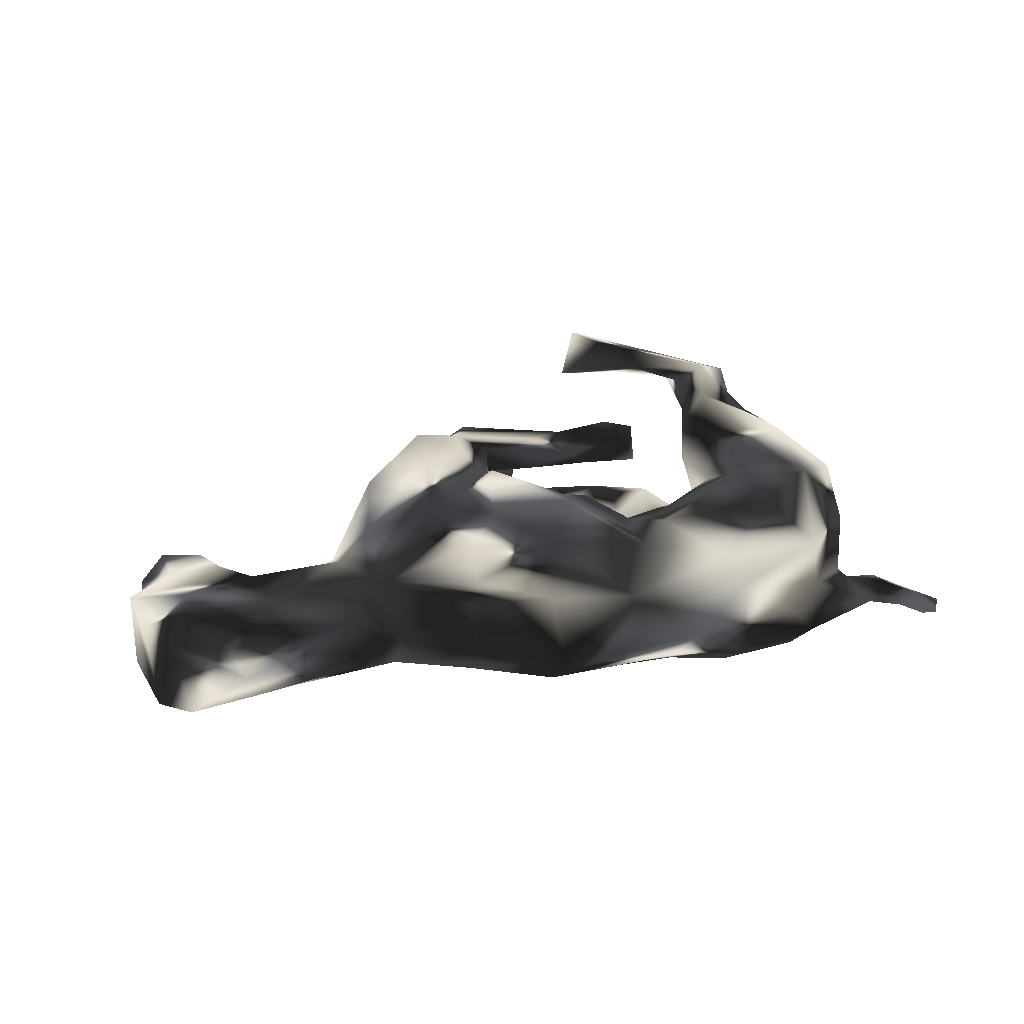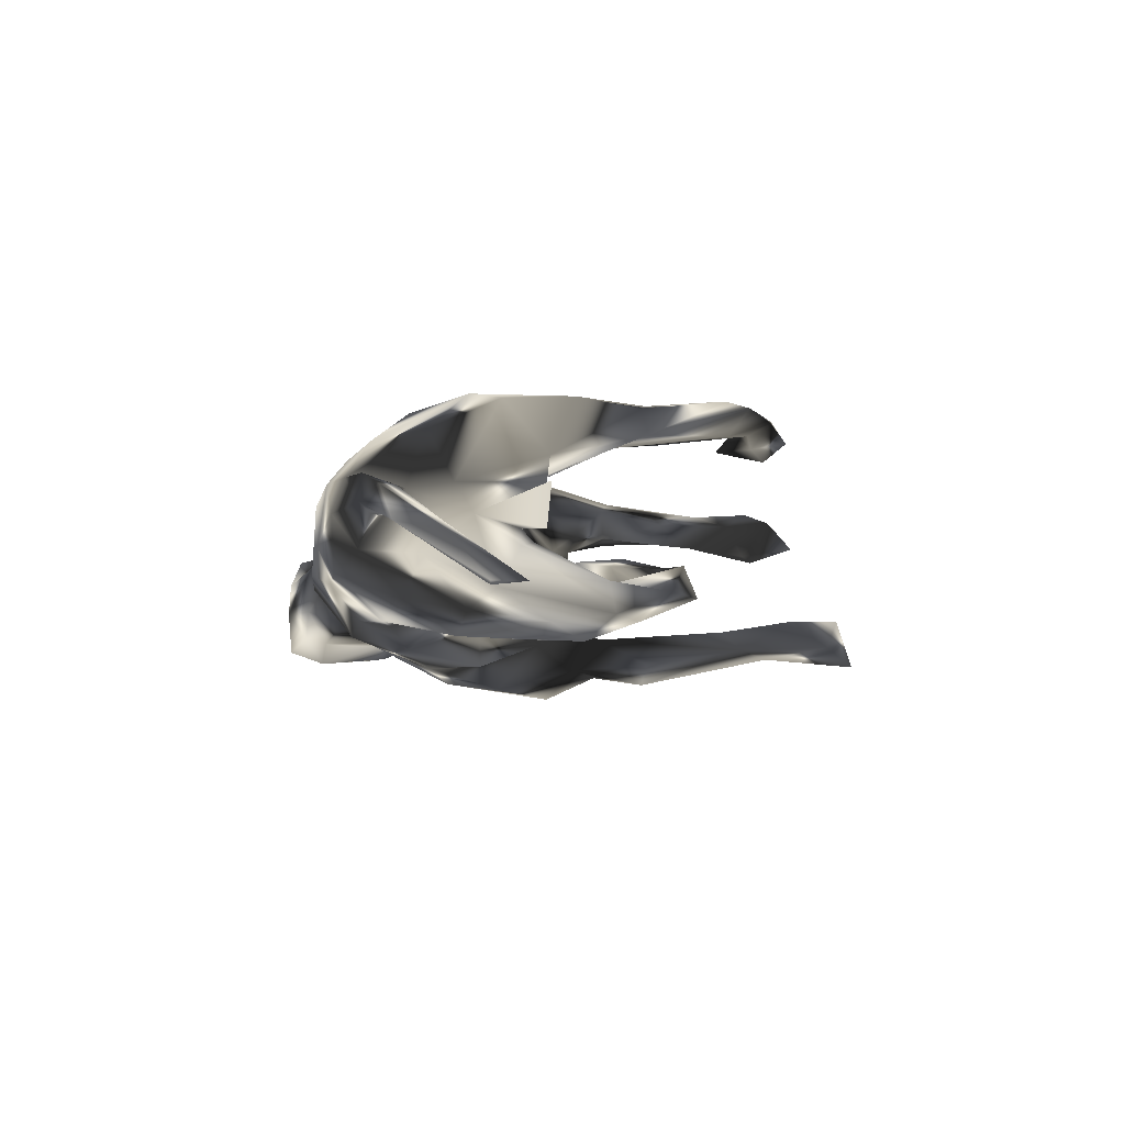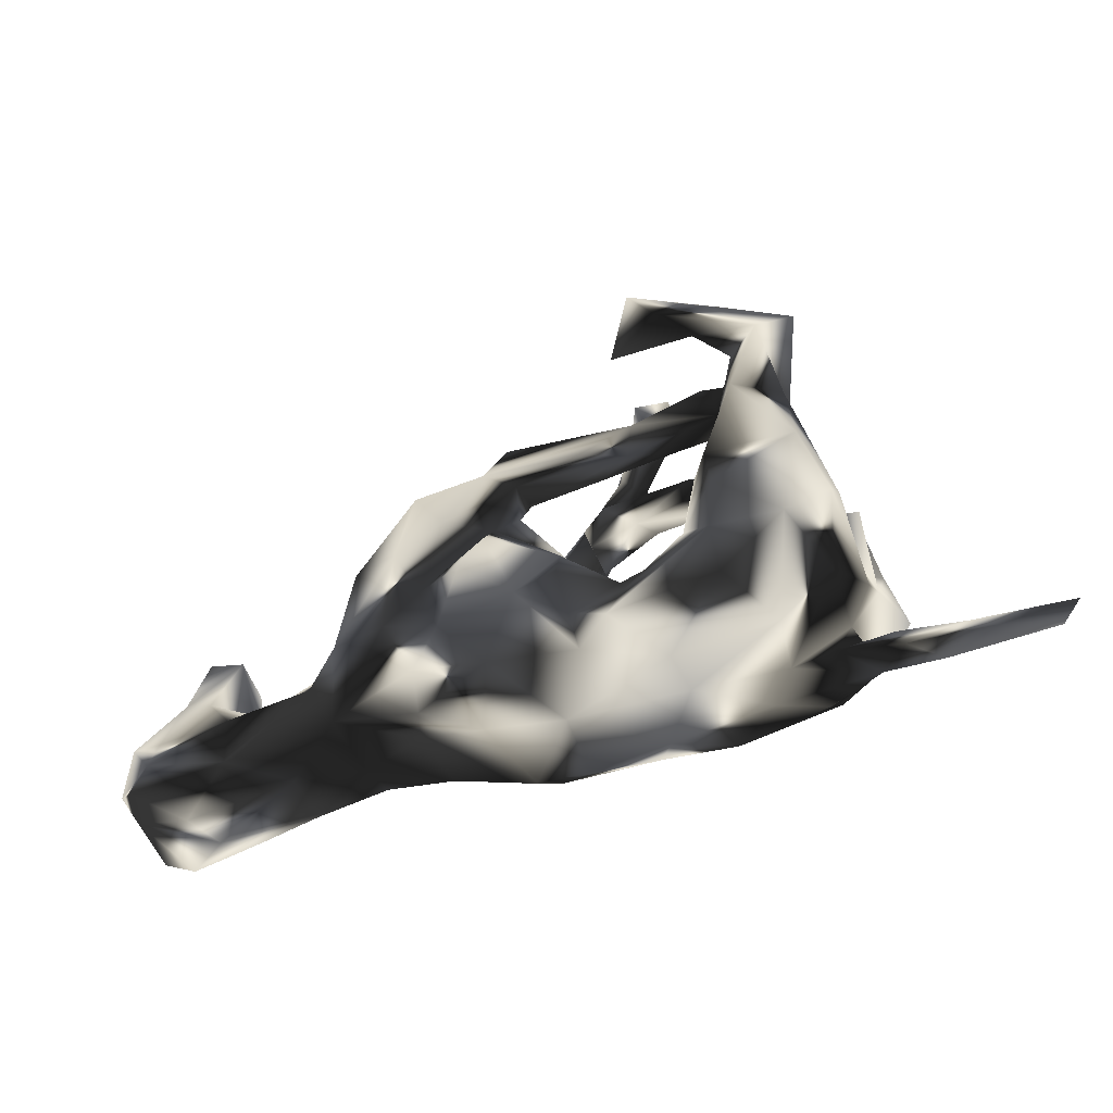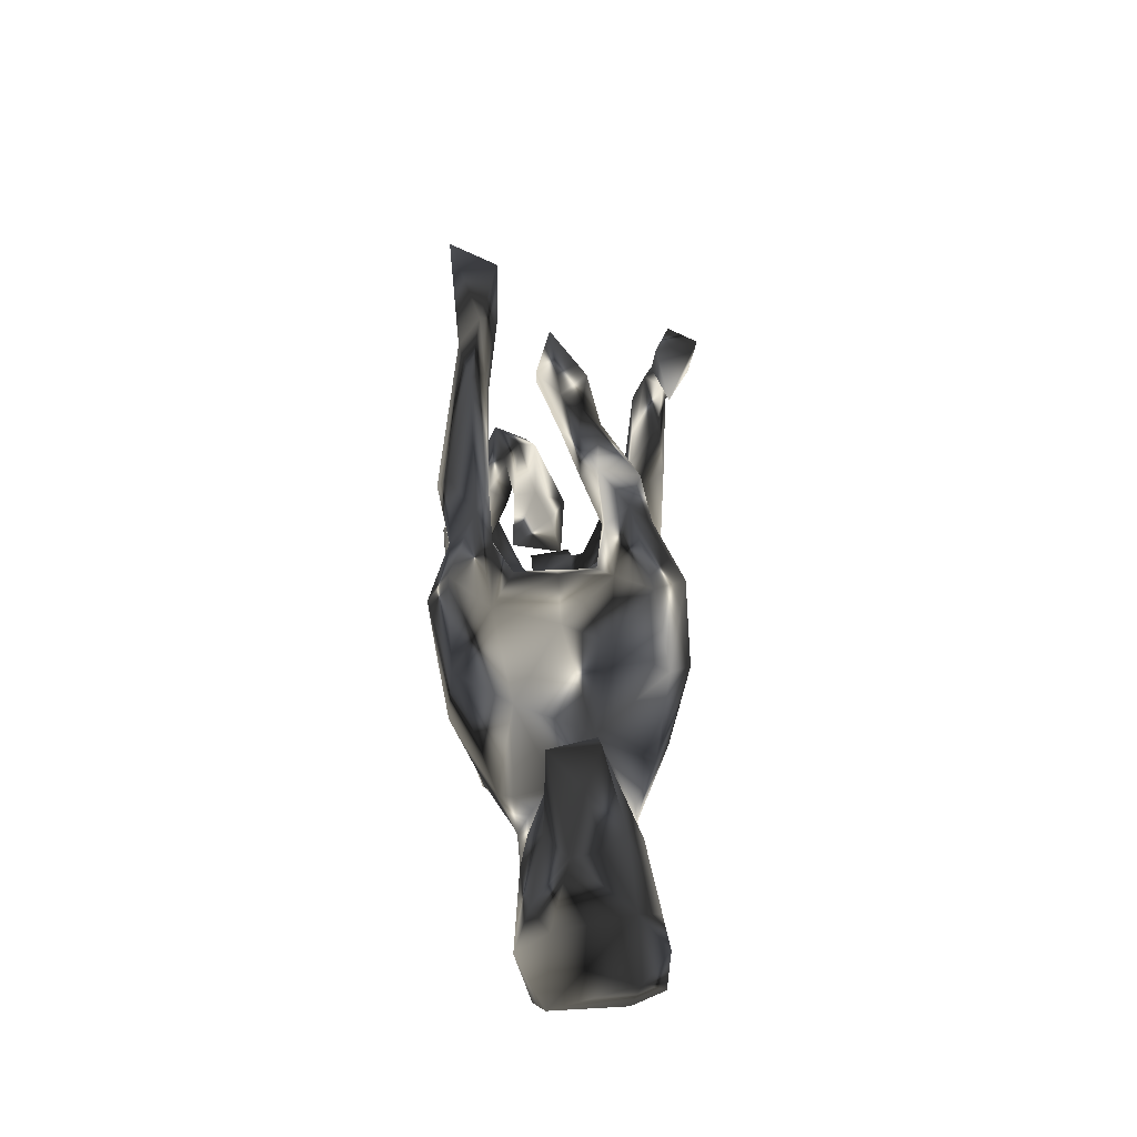
<metadata>
{"format":"obj","ext":"obj","renderer":"f3d","projection":"perspective","resolution":1024,"background":"white","views":[{"elev":28.7,"azim":-21.4,"up":"+Z"},{"elev":-10.5,"azim":69.8,"up":"+Z"},{"elev":-50.1,"azim":27.7,"up":"+Y"},{"elev":25.4,"azim":-92.6,"up":"+Y"}]}
</metadata>
<code>
v 0.759 -0.2497 -0.172
v 0.5995 -0.3509 -0.06159
v 0.7334 -0.2412 -0.1739
v 0.6811 -0.2938 -0.08721
v 0.7917 -0.2028 -0.1756
v 0.5123 -0.379 -0.01889
v 0.6722 -0.2624 -0.1228
v 0.643 -0.2871 -0.06499
v 0.5699 -0.3206 -0.05159
v 0.5574 -0.3609 0.002512
v 0.547 -0.3305 0.004062
v 0.4645 -0.3484 -0.0253
v 0.4972 -0.3289 -0.007165
v 0.4636 -0.3637 0.03891
v 0.4853 -0.2996 0.01492
v 0.3944 -0.3732 0.04493
v 0.499 -0.2702 0.1082
v 0.4061 -0.2779 -0.1462
v 0.4086 -0.3334 0.1062
v 0.5021 -0.2761 -0.08896
v 0.5237 -0.2318 0.02224
v 0.3471 -0.3821 -0.004421
v 0.3459 -0.2562 0.1712
v 0.2542 -0.3529 -0.08375
v 0.4084 -0.3531 -0.07142
v 0.4896 -0.1986 -0.1687
v 0.5294 -0.1574 0.1611
v 0.5234 -0.2002 -0.02501
v 0.459 -0.1901 0.1825
v 0.2715 -0.2662 -0.1581
v 0.5337 -0.1622 -0.1402
v 0.2435 -0.365 0.06694
v 0.497 -0.07119 -0.03576
v 0.5302 -0.07468 0.03519
v 0.3402 -0.1681 0.1893
v 0.4859 -0.06737 0.04138
v 0.2321 -0.3289 0.1116
v 0.3869 -0.07478 0.03432
v 0.5018 -0.06632 -0.1842
v 0.493 0.03556 -0.1112
v 0.5225 -0.1212 -0.0704
v 0.1622 -0.2458 -0.143
v 0.4519 -0.09876 -0.02844
v 0.4713 -0.08281 -0.05357
v 0.4943 -0.0222 0.1849
v 0.5172 -0.07295 0.0797
v 0.3398 -0.1694 -0.1894
v 0.4396 -0.1169 -0.1911
v 0.1664 -0.3609 -0.02303
v 0.3749 -0.04686 0.06654
v 0.3539 -0.07503 0.1981
v 0.4747 0.1133 0.1374
v 0.148 -0.2312 0.1539
v 0.2876 -0.1293 0.1642
v 0.4699 -0.06369 0.05783
v 0.03808 -0.334 0.07154
v 0.2686 -0.1542 -0.1504
v 0.1266 -0.3262 -0.08029
v 0.01879 -0.3341 -0.04502
v 0.07913 -0.1855 0.1466
v 0.2506 -0.1288 -0.1114
v 0.4306 0.09858 -0.1046
v 0.3743 -0.07223 -0.06498
v 0.4832 0.05155 -0.1623
v 0.4249 0.01961 -0.2001
v 0.05357 -0.2572 -0.1271
v 0.09205 -0.2625 0.1333
v 0.312 -0.09714 -0.06956
v 0.2303 -0.07432 -0.004335
v 0.2744 -0.09612 0.1117
v 0.3275 -0.03681 -0.1868
v -0.07584 -0.2355 -0.1374
v 0.3477 -0.05983 0.002228
v 0.4066 0.0652 0.1264
v 0.2475 -0.114 0.06206
v 0.07717 -0.2069 -0.1381
v 0.1643 -0.1524 0.1226
v 0.3867 0.02732 -0.1086
v -0.1044 -0.2886 0.0732
v 0.3019 0.01652 0.1409
v 0.1469 -0.1036 -0.09613
v 0.1759 -0.07141 -0.01011
v 0.4808 0.09677 0.1773
v 0.3936 0.1878 -0.1043
v 0.3455 0.001952 0.197
v -0.07997 -0.3058 -0.05472
v 0.3055 0.005487 -0.1399
v 0.4031 0.1374 0.2054
v 0.3568 0.1433 -0.1516
v 0.4583 0.2587 0.211
v 0.3252 0.1203 -0.0807
v 0.3563 0.1271 0.1555
v 0.006538 -0.1529 -0.1671
v 0.0565 -0.06974 0.1438
v 0.404 0.2272 0.1934
v -0.06375 -0.2289 0.1492
v 0.5174 0.2752 0.1861
v -0.003922 -0.1175 0.1715
v 0.3851 0.1667 0.1447
v 0.3042 0.1503 -0.1156
v 0.05732 -0.03927 -0.1292
v 0.3291 0.2361 -0.04669
v 0.1409 -0.08376 0.08436
v -0.2327 -0.2314 0.05482
v 0.4585 0.2627 0.1512
v 0.4098 0.3208 0.1681
v -0.2175 -0.2126 0.09041
v 0.397 0.3714 0.1973
v 0.05324 0.04385 -0.05293
v -0.2284 -0.2369 -0.04941
v 0.3298 0.2606 -0.1019
v -0.2025 -0.0542 -0.1684
v -0.3681 -0.1783 -0.06766
v 0.06897 0.02808 0.02473
v -0.09772 0.01288 -0.1757
v -0.1462 -0.1171 0.1643
v 0.3744 0.3632 0.2176
v 0.04558 0.0104 0.1082
v -0.07498 0.08263 0.148
v 0.2596 0.2172 -0.08512
v -0.3587 -0.2107 0.01659
v 0.2474 0.2265 -0.03853
v -0.2079 -0.1576 0.132
v 0.1277 0.1821 -0.01698
v 0.1421 0.209 -0.07355
v 0.3486 0.3361 -0.02728
v 0.05141 0.1438 0.002093
v -0.4727 -0.2235 -0.03044
v -0.2509 -0.0617 0.163
v 0.2327 0.2681 -0.06265
v 0.03682 0.1646 -0.07858
v -0.2138 -0.1565 -0.1312
v 0.3104 0.3743 0.172
v -0.1108 0.0106 0.1659
v 0.3406 0.3287 0.1939
v 0.3604 0.3798 0.0307
v -0.06998 0.1172 -0.1335
v 0.3176 0.3212 0.02891
v -0.3803 -0.157 0.09286
v 0.222 0.2693 -0.03528
v -0.1836 -0.01744 0.1656
v -0.07324 0.1325 0.1162
v 0.1507 0.2688 0.06001
v 0.3285 0.4387 -0.004879
v 0.292 0.3746 0.2344
v 0.2119 0.2976 0.008577
v -0.469 -0.2209 0.05729
v 0.292 0.37 0.05795
v -0.03843 0.1535 -0.01054
v 0.3098 0.3697 -0.03016
v 0.2767 0.4587 0.1967
v 0.07807 0.2243 0.008849
v 0.07475 0.244 -0.03901
v 0.0279 0.2149 -0.01619
v 0.2375 0.3566 0.01014
v 0.01083 0.1143 0.02655
v -0.6525 -0.2233 -0.007896
v 0.1367 0.3207 0.03666
v -0.582 -0.1648 0.1035
v -0.05974 0.1859 -0.1794
v -0.03312 0.2279 0.1176
v 0.09205 0.2634 0.03644
v -0.2611 0.000149 -0.1893
v -0.02972 0.229 0.0666
v 0.1919 0.347 0.0442
v -0.6093 -0.196 -0.06352
v -0.3793 -0.07055 -0.1148
v 0.1676 0.3276 0.07539
v -0.1172 0.1911 0.05285
v 0.0793 0.275 0.09747
v -0.3645 -0.02466 0.1326
v -0.04478 0.1866 0.07892
v -0.02206 0.2191 -0.1259
v 0.1882 0.3617 0.1929
v -0.1306 0.1073 0.1908
v -0.4606 -0.09325 -0.0863
v -0.1507 0.06584 -0.2092
v -0.4134 -0.05473 -0.09164
v 0.2461 0.4449 0.2442
v -0.2153 0.0614 0.199
v -0.1565 0.2066 -0.08245
v 0.2278 0.4376 0.1723
v -0.09664 0.2579 0.06727
v -0.01631 0.3238 0.05915
v -0.117 0.2376 -0.114
v 0.00658 0.2999 -0.1727
v -0.1873 0.2009 0.1905
v -0.56 -0.1671 -0.07993
v -0.3183 0.1064 0.1569
v -0.4326 -0.05976 0.09562
v 0.1009 0.3391 0.06766
v -0.4131 0.05325 0.03399
v -0.6789 -0.2144 0.05548
v -0.4966 -0.01193 0.05883
v -0.1991 0.2217 -0.01171
v -0.08512 0.2581 0.1442
v -0.04852 0.3236 0.1274
v -0.3719 0.08599 -0.08877
v -0.0567 0.2993 -0.1182
v -0.4887 -0.03308 -0.06332
v -0.7743 -0.1885 0.06554
v -0.7551 -0.1764 0.1198
v -0.1925 0.1757 -0.2194
v -0.7519 -0.1936 -0.07328
v -0.06089 0.3168 -0.2013
v -0.7151 -0.1351 -0.09898
v -0.3013 0.1046 -0.1821
v -0.1294 0.2478 -0.1826
v -0.4762 0.000504 -0.02824
v 0.07911 0.4189 -0.1159
v -0.2363 0.2103 0.1359
v -0.1886 0.2176 -0.186
v -0.1098 0.2927 -0.1398
v -0.1199 0.3017 0.1044
v -0.595 -0.05438 0.09589
v -0.2555 0.1919 -0.1185
v -0.803 -0.1717 -0.056
v -0.2044 0.2198 0.07581
v -0.3237 0.161 0.06388
v -0.7237 -0.1304 0.1282
v -0.3151 0.1929 -0.01311
v 0.09725 0.4512 -0.1499
v -0.07522 0.3351 -0.1828
v 0.1312 0.5324 -0.0978
v -0.6269 0.009243 -0.07489
v 0.03034 0.4672 -0.1447
v -0.5873 -0.05662 -0.07863
v 0.05665 0.4633 -0.1207
v -0.6793 -0.01107 -0.08738
v 0.1669 0.5893 -0.1472
v -0.8075 -0.1279 0.08072
v -0.5668 0.003748 0.02307
v 0.08123 0.5055 -0.1626
v 0.0705 0.5547 -0.1273
v -0.8134 -0.03241 -0.0498
v 0.166 0.6095 -0.09762
v -0.6392 0.00603 0.09308
v -0.716 -0.07299 0.115
v -0.6128 0.03642 -0.001278
v 0.1146 0.6657 -0.1735
v 0.09832 0.6345 -0.09806
v -0.6388 0.1756 0.02515
v -0.8095 -0.008236 0.07258
v -0.7168 0.06676 -0.05517
v -0.7177 0.06831 0.06295
v -0.7876 -0.00695 -0.07675
v -0.631 0.1388 -0.02994
v -0.7749 0.07434 0.02639
v -0.7782 0.06415 -0.02081
v -0.7595 0.1613 0.001794
v -0.6923 0.1882 -0.05032
v -0.7084 0.2028 0.02697
f 175 142 161
f 211 187 214
f 129 116 141
f 108 106 133
f 108 133 151
f 133 182 151
f 133 174 182
f 180 141 175
f 129 141 180
f 129 180 171
f 175 161 196
f 175 196 187
f 180 175 187
f 171 180 189
f 196 214 187
f 189 180 187
f 189 187 211
f 90 97 117
f 117 97 108
f 135 95 90
f 90 117 145
f 135 90 145
f 145 117 179
f 135 145 174
f 135 174 133
f 179 117 108
f 174 145 179
f 179 108 151
f 151 182 179
f 182 174 179
f 89 71 87
f 65 71 89
f 64 65 89
f 47 71 65
f 47 42 57
f 47 57 71
f 48 47 65
f 39 48 65
f 39 65 64
f 47 30 42
f 48 26 47
f 26 48 39
f 31 39 64
f 18 24 30
f 26 18 47
f 18 30 47
f 31 26 39
f 20 18 26
f 31 20 26
f 3 1 2
f 7 8 5
f 4 1 5
f 177 163 203
f 3 7 5
f 1 3 5
f 1 4 2
f 4 5 8
f 230 233 240
f 233 234 240
f 233 205 223
f 222 205 233
f 207 167 198
f 212 207 216
f 203 207 212
f 208 203 212
f 223 208 213
f 205 208 223
f 205 160 208
f 222 186 205
f 163 167 207
f 163 207 203
f 160 203 208
f 160 177 203
f 186 160 205
f 132 163 112
f 132 167 163
f 177 112 163
f 112 177 137
f 115 112 137
f 137 177 160
f 137 101 115
f 93 112 115
f 101 93 115
f 72 132 112
f 93 72 112
f 66 72 93
f 81 76 93
f 76 66 93
f 226 199 228
f 199 210 228
f 233 223 226
f 228 210 224
f 210 222 224
f 224 222 230
f 190 139 171
f 184 183 214
f 183 218 214
f 19 29 23
f 139 129 171
f 161 170 196
f 196 170 168
f 196 168 197
f 168 191 197
f 191 184 197
f 197 184 214
f 214 196 197
f 214 218 211
f 189 211 219
f 159 215 220
f 202 159 220
f 220 215 238
f 238 215 237
f 29 27 45
f 35 29 51
f 23 29 35
f 206 166 204
f 227 188 206
f 188 166 206
f 185 199 213
f 173 210 199
f 173 222 210
f 173 186 222
f 227 176 188
f 198 178 209
f 167 178 198
f 173 185 181
f 181 137 173
f 185 173 199
f 173 160 186
f 113 188 176
f 178 167 176
f 113 176 167
f 173 137 160
f 132 113 167
f 109 101 137
f 132 110 113
f 132 86 110
f 72 86 132
f 89 100 111
f 84 89 111
f 175 141 142
f 141 119 142
f 142 172 161
f 170 143 168
f 123 129 139
f 142 118 156
f 119 118 142
f 123 116 129
f 98 118 119
f 98 94 118
f 107 96 123
f 96 116 123
f 94 103 118
f 79 96 107
f 60 103 94
f 67 98 96
f 98 60 94
f 98 67 60
f 60 77 103
f 50 80 92
f 74 50 92
f 99 74 92
f 52 74 105
f 56 67 96
f 67 53 60
f 60 53 77
f 77 70 103
f 77 54 70
f 50 70 80
f 70 54 80
f 83 46 52
f 56 37 67
f 37 53 67
f 53 35 77
f 35 54 77
f 45 46 83
f 37 23 53
f 27 46 45
f 19 23 37
f 32 19 37
f 143 170 161
f 79 56 96
f 70 75 103
f 70 73 75
f 50 73 70
f 38 73 50
f 74 55 50
f 55 38 50
f 52 55 74
f 46 55 52
f 32 37 56
f 105 74 99
f 29 45 51
f 53 23 35
f 51 45 85
f 35 51 54
f 45 83 88
f 85 45 88
f 51 85 54
f 88 83 90
f 54 85 80
f 52 97 90
f 97 52 105
f 95 88 90
f 88 95 92
f 80 85 92
f 85 88 92
f 116 96 98
f 108 97 105
f 108 105 106
f 92 95 99
f 105 99 106
f 99 95 106
f 116 98 134
f 106 95 135
f 134 98 119
f 116 134 141
f 106 135 133
f 134 119 141
f 36 38 55
f 46 36 55
f 46 21 36
f 27 21 46
f 16 19 32
f 17 15 21
f 16 17 19
f 16 15 17
f 245 250 248
f 249 250 251
f 251 250 252
f 252 242 251
f 249 248 250
f 242 247 251
f 249 243 248
f 235 243 249
f 239 247 242
f 235 217 243
f 232 225 239
f 232 209 225
f 192 221 198
f 204 201 217
f 157 201 204
f 157 193 201
f 194 209 232
f 194 192 209
f 149 181 195
f 75 69 103
f 56 79 86
f 16 14 15
f 239 225 247
f 19 17 29
f 29 17 27
f 243 245 248
f 245 242 252
f 238 245 243
f 237 242 245
f 237 239 242
f 220 238 243
f 201 231 217
f 217 231 243
f 231 220 243
f 245 238 237
f 232 239 237
f 231 201 202
f 202 220 231
f 237 215 232
f 215 194 232
f 219 218 221
f 211 218 219
f 218 195 221
f 201 193 202
f 190 194 215
f 194 190 192
f 192 171 189
f 190 171 192
f 192 189 219
f 183 169 218
f 218 169 195
f 169 149 195
f 193 159 202
f 193 147 159
f 159 190 215
f 159 139 190
f 17 21 27
f 250 245 252
f 192 219 221
f 184 164 183
f 169 183 164
f 172 169 164
f 161 172 164
f 184 162 164
f 191 158 184
f 158 162 184
f 168 165 191
f 165 158 191
f 147 139 159
f 156 149 169
f 172 142 156
f 172 156 169
f 143 164 162
f 143 161 164
f 146 162 158
f 3 2 7
f 71 57 87
f 42 66 76
f 101 81 93
f 7 2 9
f 7 9 8
f 20 25 18
f 20 31 28
f 18 25 24
f 41 31 64
f 40 41 64
f 30 24 42
f 42 24 58
f 42 58 66
f 78 40 62
f 63 78 87
f 57 61 87
f 87 61 68
f 68 63 87
f 57 42 81
f 57 81 61
f 42 76 81
f 66 58 72
f 58 59 72
f 40 64 84
f 91 78 62
f 87 78 91
f 72 59 86
f 84 64 89
f 62 40 84
f 102 62 84
f 87 91 100
f 89 87 100
f 155 158 165
f 146 158 155
f 138 168 143
f 168 148 165
f 138 148 168
f 148 144 155
f 165 148 155
f 144 148 136
f 121 139 147
f 143 146 138
f 138 136 148
f 104 139 121
f 118 114 156
f 107 123 139
f 104 107 139
f 104 79 107
f 103 114 118
f 103 82 114
f 162 146 143
f 11 10 8
f 6 2 10
f 10 4 8
f 2 4 10
f 234 241 240
f 226 228 234
f 233 226 234
f 236 230 240
f 83 52 90
f 227 206 229
f 212 216 213
f 223 213 226
f 213 199 226
f 181 185 216
f 216 185 213
f 222 233 230
f 208 212 213
f 157 147 193
f 147 157 128
f 154 152 153
f 127 152 154
f 152 140 153
f 124 140 152
f 140 130 153
f 150 155 144
f 150 146 155
f 224 230 236
f 206 217 235
f 206 235 246
f 229 206 246
f 11 9 13
f 36 33 43
f 227 229 225
f 224 236 241
f 224 241 234
f 225 229 244
f 241 236 240
f 225 244 247
f 247 244 251
f 244 229 246
f 244 246 249
f 246 235 249
f 244 249 251
f 6 10 14
f 10 11 14
f 11 13 14
f 13 12 15
f 14 13 15
f 6 14 16
f 22 6 16
f 16 32 22
f 22 32 49
f 21 28 36
f 36 28 34
f 36 34 33
f 38 36 43
f 49 32 56
f 121 147 128
f 127 124 152
f 124 122 140
f 146 126 138
f 150 126 146
f 126 150 144
f 126 144 136
f 138 126 136
f 110 104 121
f 114 109 156
f 82 109 114
f 86 79 104
f 103 69 82
f 59 56 86
f 75 73 69
f 49 56 59
f 43 63 73
f 38 43 73
f 120 102 122
f 111 130 140
f 111 120 130
f 102 111 140
f 86 104 110
f 82 101 109
f 91 102 120
f 100 91 120
f 102 84 111
f 62 102 91
f 81 101 82
f 61 81 82
f 69 61 82
f 68 69 73
f 68 61 69
f 73 63 68
f 44 78 63
f 40 78 44
f 58 49 59
f 43 44 63
f 33 28 43
f 41 44 43
f 28 41 43
f 41 40 44
f 34 28 33
f 24 22 49
f 25 22 24
f 15 20 28
f 21 15 28
f 6 22 25
f 12 6 25
f 25 20 15
f 15 12 25
f 9 12 13
f 9 6 12
f 9 2 6
f 11 8 9
f 111 100 120
f 24 49 58
f 28 31 41
f 227 225 209
f 200 227 209
f 198 221 216
f 195 216 221
f 228 224 234
f 200 176 227
f 198 209 192
f 195 181 216
f 166 157 204
f 178 176 200
f 207 198 216
f 122 102 140
f 122 124 120
f 113 110 121
f 120 125 130
f 120 124 125
f 125 153 130
f 125 131 153
f 124 127 131
f 125 124 131
f 156 109 149
f 149 109 137
f 113 121 128
f 153 131 154
f 113 128 188
f 166 128 157
f 188 128 166
f 149 137 181
f 178 200 209
f 217 206 204
f 131 127 154

</code>
